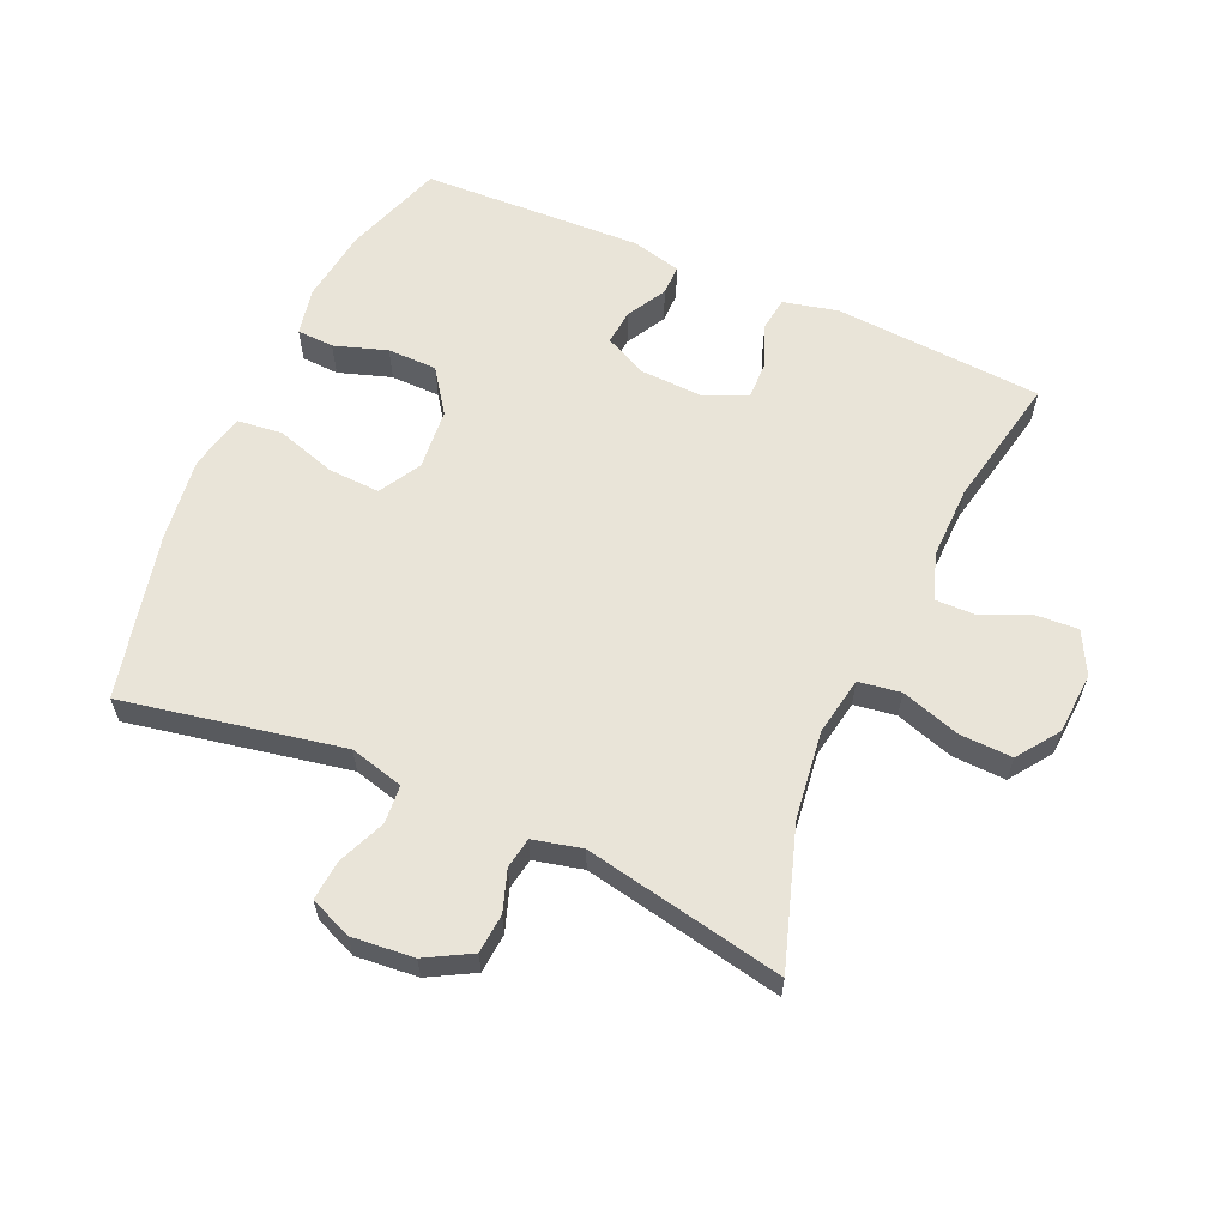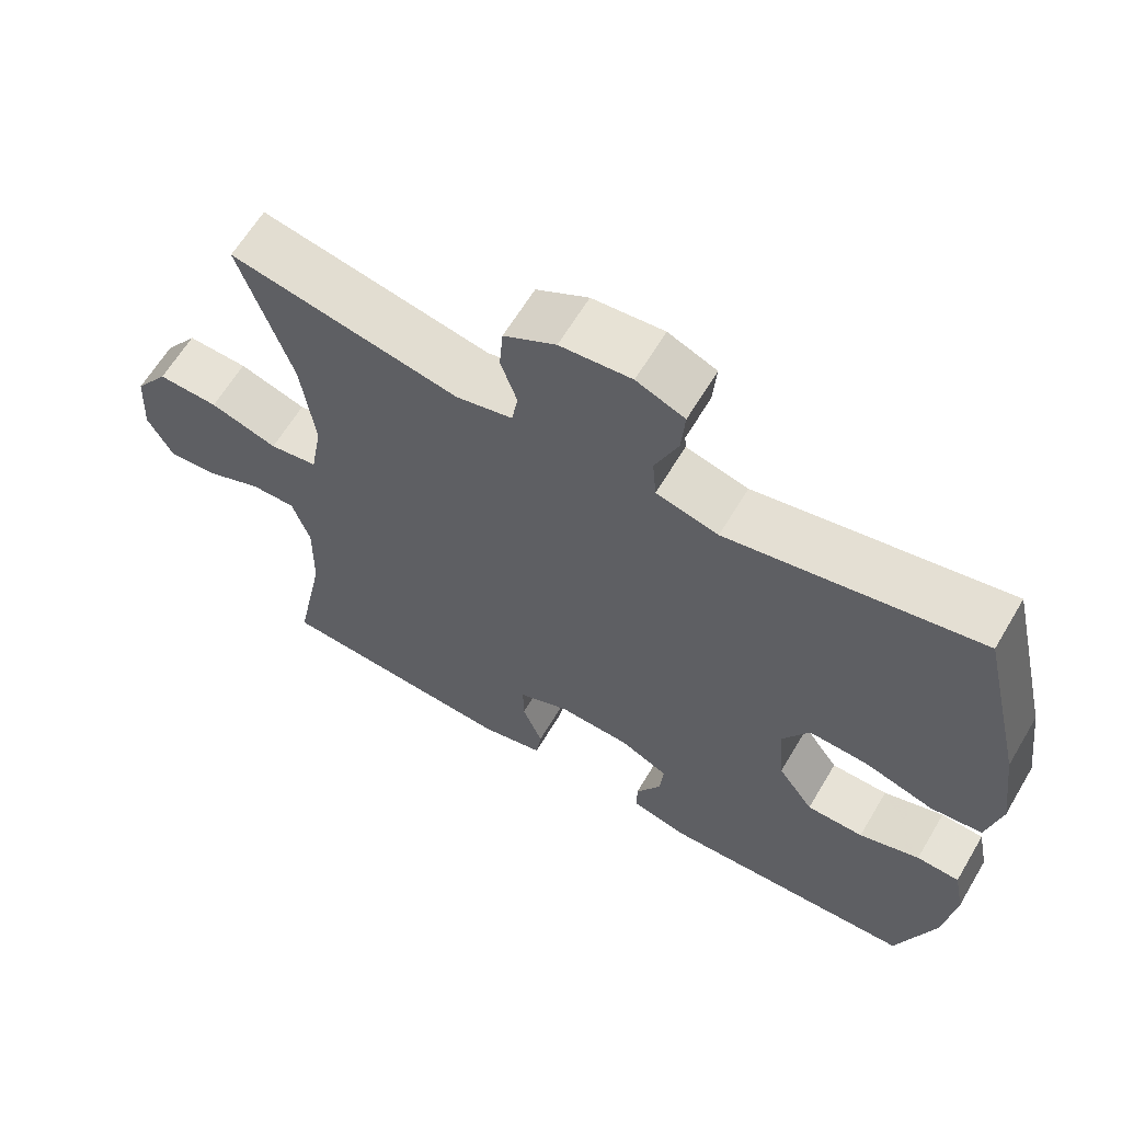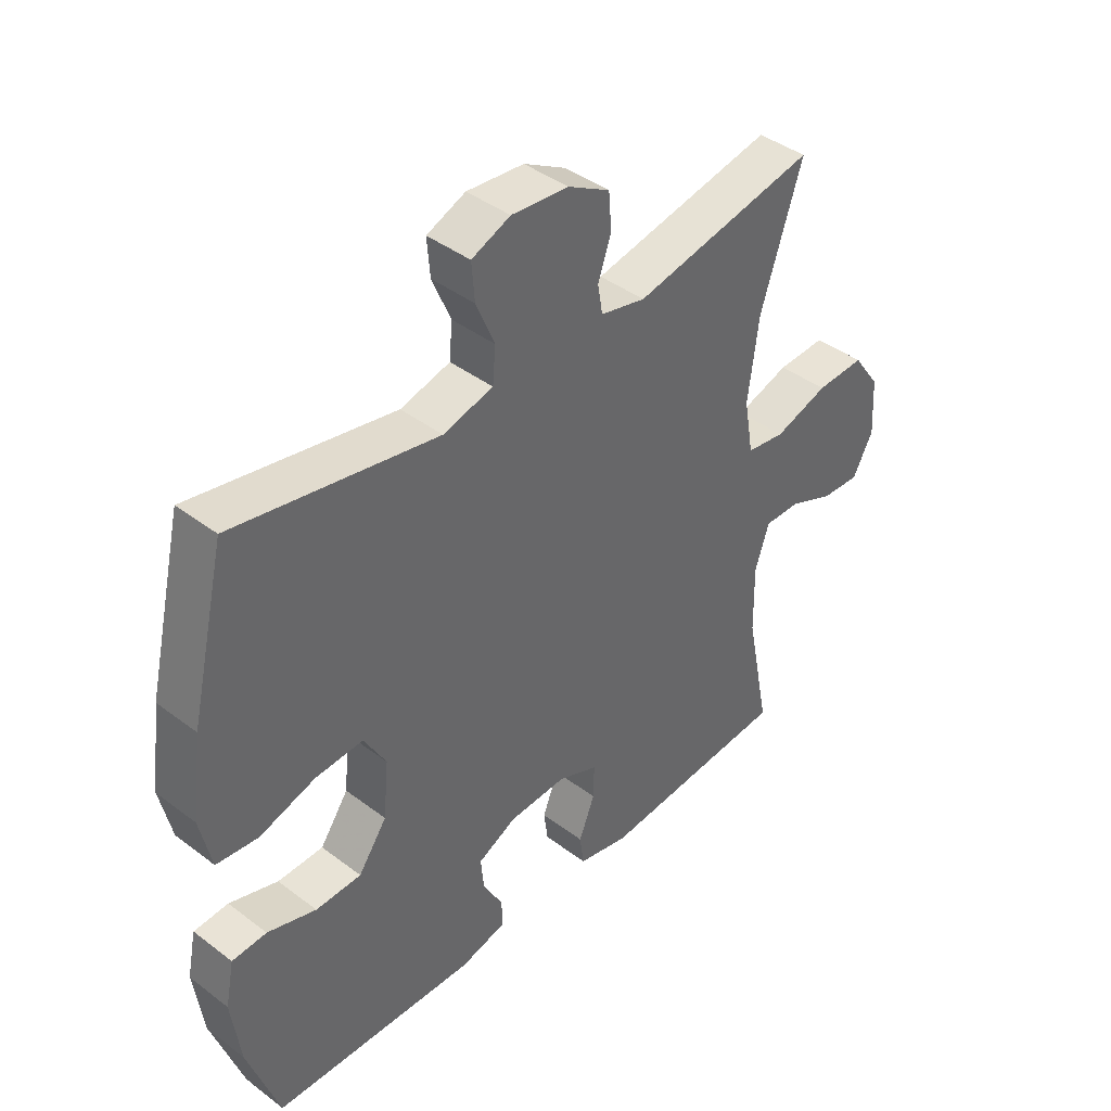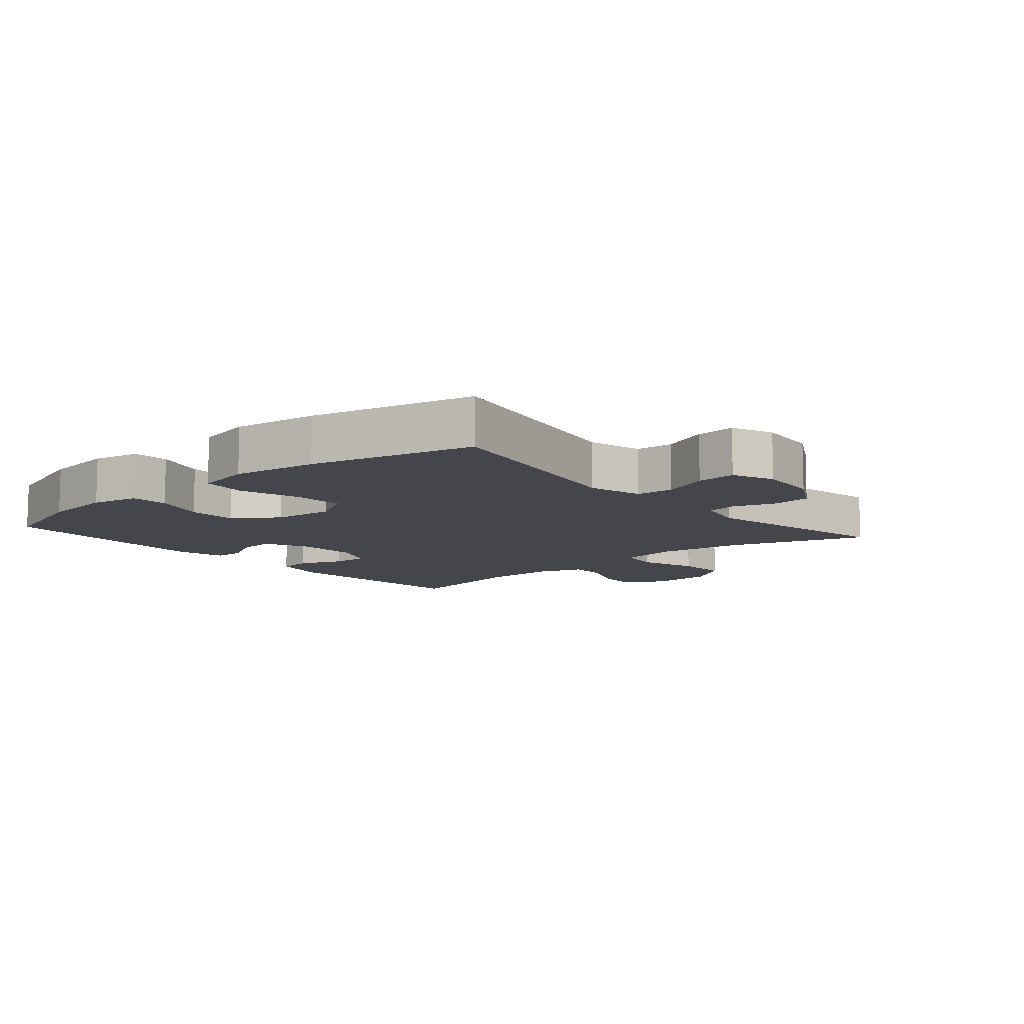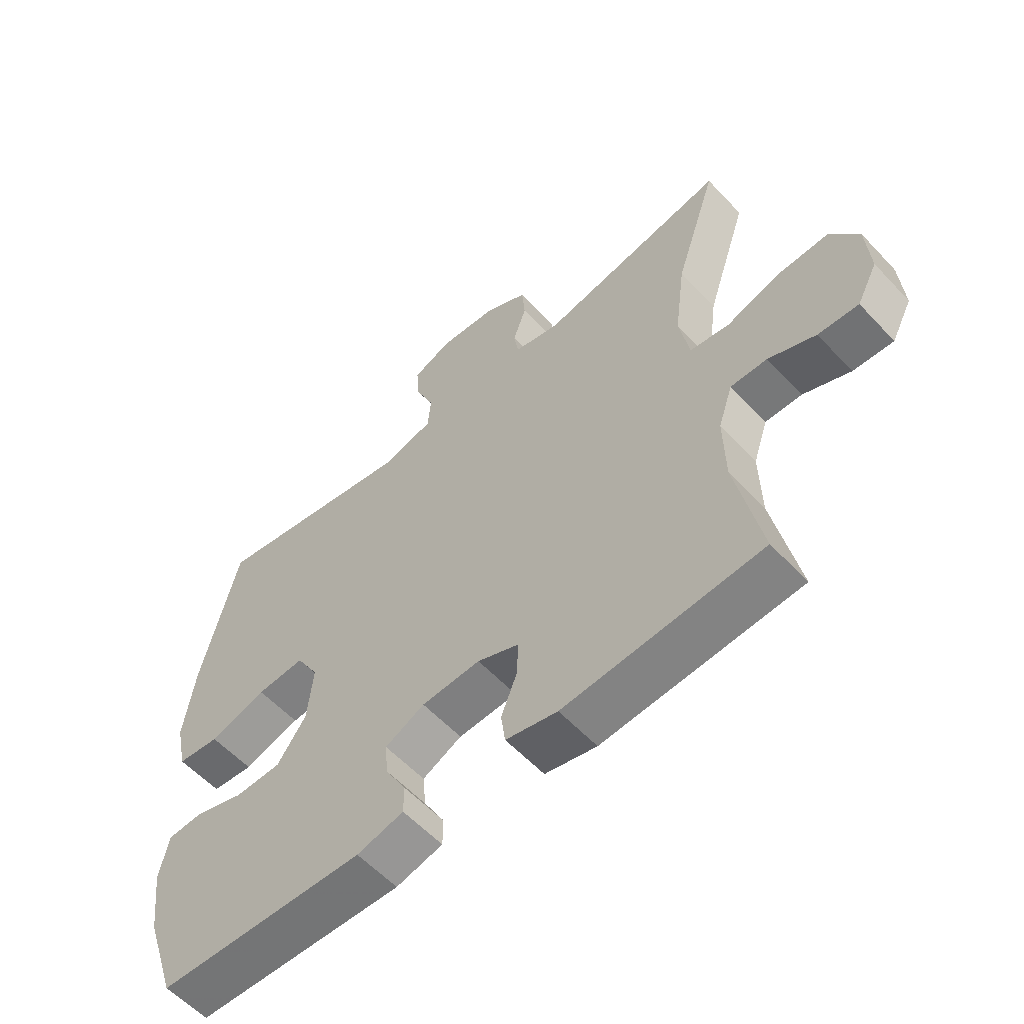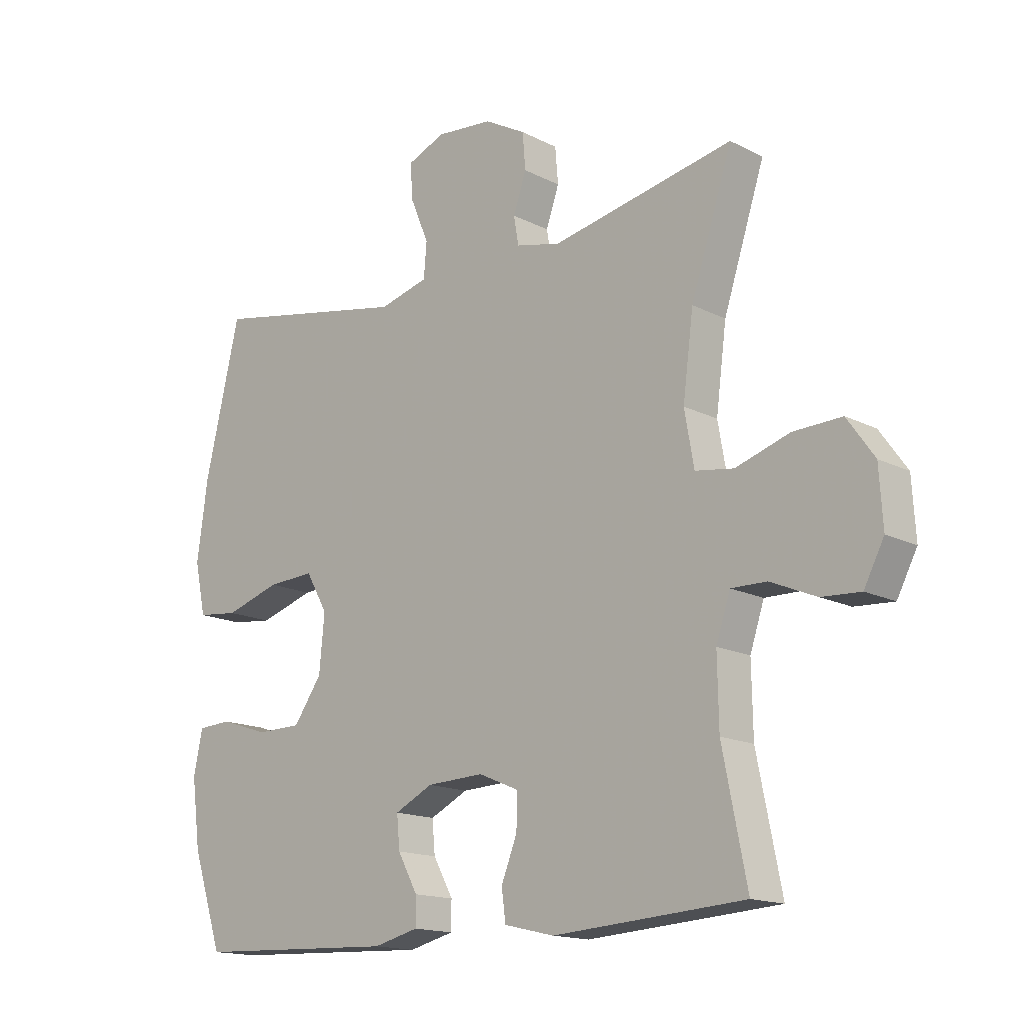
<metadata>
{"format":"obj","ext":"obj","renderer":"f3d","projection":"perspective","resolution":1024,"background":"white","views":[{"elev":60.6,"azim":24.0,"up":"+Y"},{"elev":63.1,"azim":-149.3,"up":"+Z"},{"elev":41.4,"azim":-47.5,"up":"+Z"},{"elev":-10.0,"azim":-49.4,"up":"+Y"},{"elev":-58.1,"azim":42.6,"up":"+Z"},{"elev":-15.6,"azim":43.2,"up":"+Z"}]}
</metadata>
<code>
v 0.5 0.07 0.5
v 0.43 0.07 0.286
v 0.412 0.07 0.149
v 0.428 0.07 0.058
v 0.493 0.07 0.048
v 0.584 0.07 0.077
v 0.666 0.07 0.08
v 0.712 0.07 0.015
v 0.718 0.07 -0.081
v 0.684 0.07 -0.146
v 0.618 0.07 -0.142
v 0.541 0.07 -0.109
v 0.481 0.07 -0.108
v 0.457 0.07 -0.18
v 0.459 0.07 -0.295
v 0.5 0.07 -0.5
v 0.176 0.07 -0.522
v 0.091 0.07 -0.502
v 0.084 0.07 -0.45
v 0.111 0.07 -0.382
v 0.112 0.07 -0.324
v 0.044 0.07 -0.295
v -0.053 0.07 -0.299
v -0.118 0.07 -0.331
v -0.113 0.07 -0.386
v -0.079 0.07 -0.448
v -0.079 0.07 -0.495
v -0.156 0.07 -0.514
v -0.5 0.07 -0.5
v -0.552 0.07 -0.344
v -0.567 0.07 -0.23
v -0.552 0.07 -0.156
v -0.494 0.07 -0.153
v -0.412 0.07 -0.18
v -0.335 0.07 -0.179
v -0.287 0.07 -0.111
v -0.278 0.07 -0.016
v -0.315 0.07 0.049
v -0.395 0.07 0.045
v -0.489 0.07 0.016
v -0.559 0.07 0.024
v -0.578 0.07 0.112
v -0.56 0.07 0.245
v -0.5 0.07 0.5
v -0.16 0.07 0.434
v -0.076 0.07 0.456
v -0.071 0.07 0.515
v -0.102 0.07 0.589
v -0.107 0.07 0.651
v -0.042 0.07 0.678
v 0.054 0.07 0.669
v 0.124 0.07 0.63
v 0.129 0.07 0.569
v 0.107 0.07 0.505
v 0.115 0.07 0.457
v 0.191 0.07 0.439
v 0.5 0 0.5
v 0.43 0 0.286
v 0.412 0 0.149
v 0.428 0 0.058
v 0.493 0 0.048
v 0.584 0 0.077
v 0.666 0 0.08
v 0.712 0 0.015
v 0.718 0 -0.081
v 0.684 0 -0.146
v 0.618 0 -0.142
v 0.541 0 -0.109
v 0.481 0 -0.108
v 0.457 0 -0.18
v 0.459 0 -0.295
v 0.5 0 -0.5
v 0.176 0 -0.522
v 0.091 0 -0.502
v 0.084 0 -0.45
v 0.111 0 -0.382
v 0.112 0 -0.324
v 0.044 0 -0.295
v -0.053 0 -0.299
v -0.118 0 -0.331
v -0.113 0 -0.386
v -0.079 0 -0.448
v -0.079 0 -0.495
v -0.156 0 -0.514
v -0.5 0 -0.5
v -0.552 0 -0.344
v -0.567 0 -0.23
v -0.552 0 -0.156
v -0.494 0 -0.153
v -0.412 0 -0.18
v -0.335 0 -0.179
v -0.287 0 -0.111
v -0.278 0 -0.016
v -0.315 0 0.049
v -0.395 0 0.045
v -0.489 0 0.016
v -0.559 0 0.024
v -0.578 0 0.112
v -0.56 0 0.245
v -0.5 0 0.5
v -0.16 0 0.434
v -0.076 0 0.456
v -0.071 0 0.515
v -0.102 0 0.589
v -0.107 0 0.651
v -0.042 0 0.678
v 0.054 0 0.669
v 0.124 0 0.63
v 0.129 0 0.569
v 0.107 0 0.505
v 0.115 0 0.457
v 0.191 0 0.439
f 51 52 53 54
f 51 54 55
f 50 51 55
f 47 48 49 50
f 46 47 50 55
f 45 46 55 56
f 43 44 45
f 42 43 45 56
f 39 40 41 42
f 38 39 42 56
f 31 32 33 34
f 31 34 35
f 30 31 35
f 29 30 35
f 28 29 35 36
f 25 26 27 28
f 24 25 28 36
f 17 18 19 20
f 15 16 17 20
f 14 15 20 21
f 13 14 21 22
f 9 10 11 12
f 9 12 13
f 8 9 13
f 5 6 7 8
f 5 8 13 22
f 38 56 1 2
f 37 38 2 3
f 23 24 36 37
f 23 37 3 4
f 4 5 22 23
f 110 109 108 107
f 111 110 107
f 111 107 106
f 106 105 104 103
f 111 106 103 102
f 112 111 102 101
f 101 100 99
f 112 101 99 98
f 98 97 96 95
f 112 98 95 94
f 90 89 88 87
f 91 90 87
f 91 87 86
f 91 86 85
f 92 91 85 84
f 84 83 82 81
f 92 84 81 80
f 76 75 74 73
f 76 73 72 71
f 77 76 71 70
f 78 77 70 69
f 68 67 66 65
f 69 68 65
f 69 65 64
f 64 63 62 61
f 78 69 64 61
f 58 57 112 94
f 59 58 94 93
f 93 92 80 79
f 60 59 93 79
f 79 78 61 60
f 1 57 58 2
f 2 58 59 3
f 3 59 60 4
f 4 60 61 5
f 5 61 62 6
f 6 62 63 7
f 7 63 64 8
f 8 64 65 9
f 9 65 66 10
f 10 66 67 11
f 11 67 68 12
f 12 68 69 13
f 13 69 70 14
f 14 70 71 15
f 15 71 72 16
f 16 72 73 17
f 17 73 74 18
f 18 74 75 19
f 19 75 76 20
f 20 76 77 21
f 21 77 78 22
f 22 78 79 23
f 23 79 80 24
f 24 80 81 25
f 25 81 82 26
f 26 82 83 27
f 27 83 84 28
f 28 84 85 29
f 29 85 86 30
f 30 86 87 31
f 31 87 88 32
f 32 88 89 33
f 33 89 90 34
f 34 90 91 35
f 35 91 92 36
f 36 92 93 37
f 37 93 94 38
f 38 94 95 39
f 39 95 96 40
f 40 96 97 41
f 41 97 98 42
f 42 98 99 43
f 43 99 100 44
f 44 100 101 45
f 45 101 102 46
f 46 102 103 47
f 47 103 104 48
f 48 104 105 49
f 49 105 106 50
f 50 106 107 51
f 51 107 108 52
f 52 108 109 53
f 53 109 110 54
f 54 110 111 55
f 55 111 112 56
f 56 112 57 1

</code>
